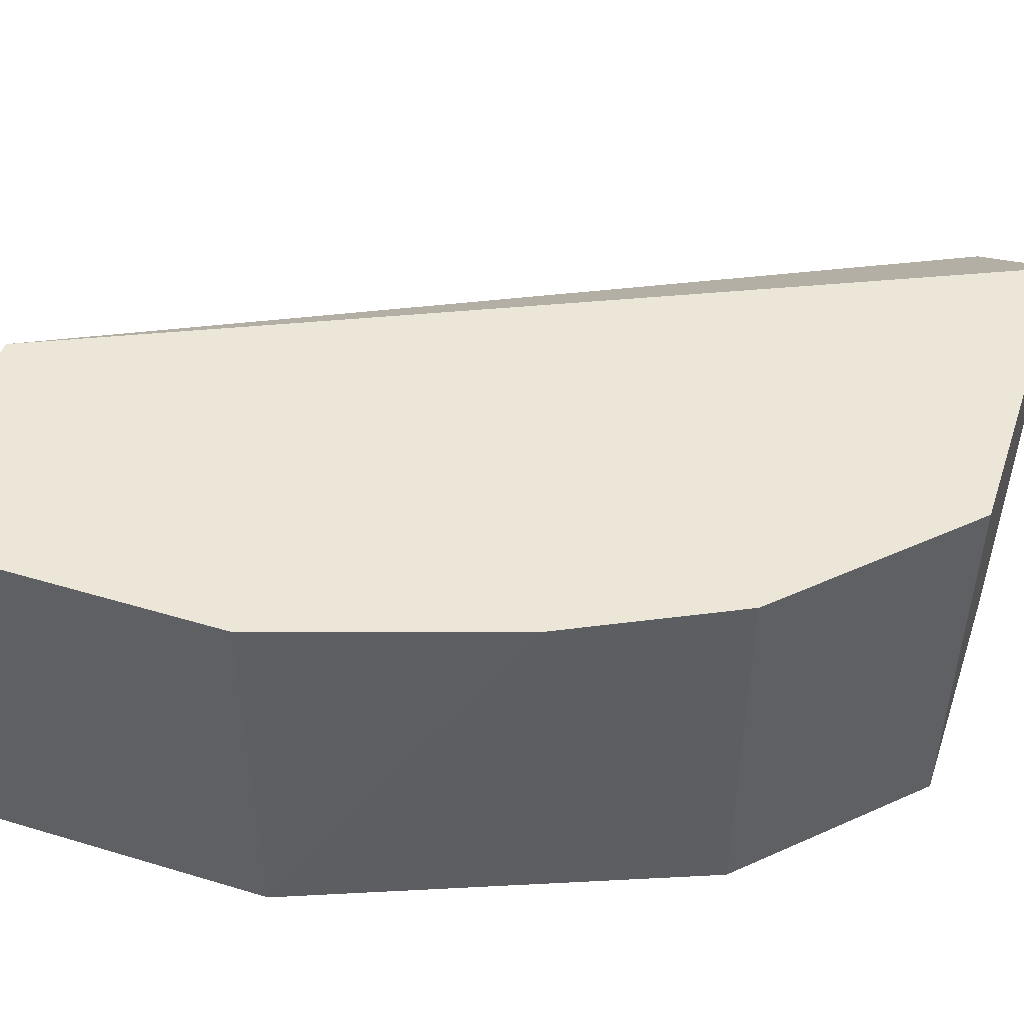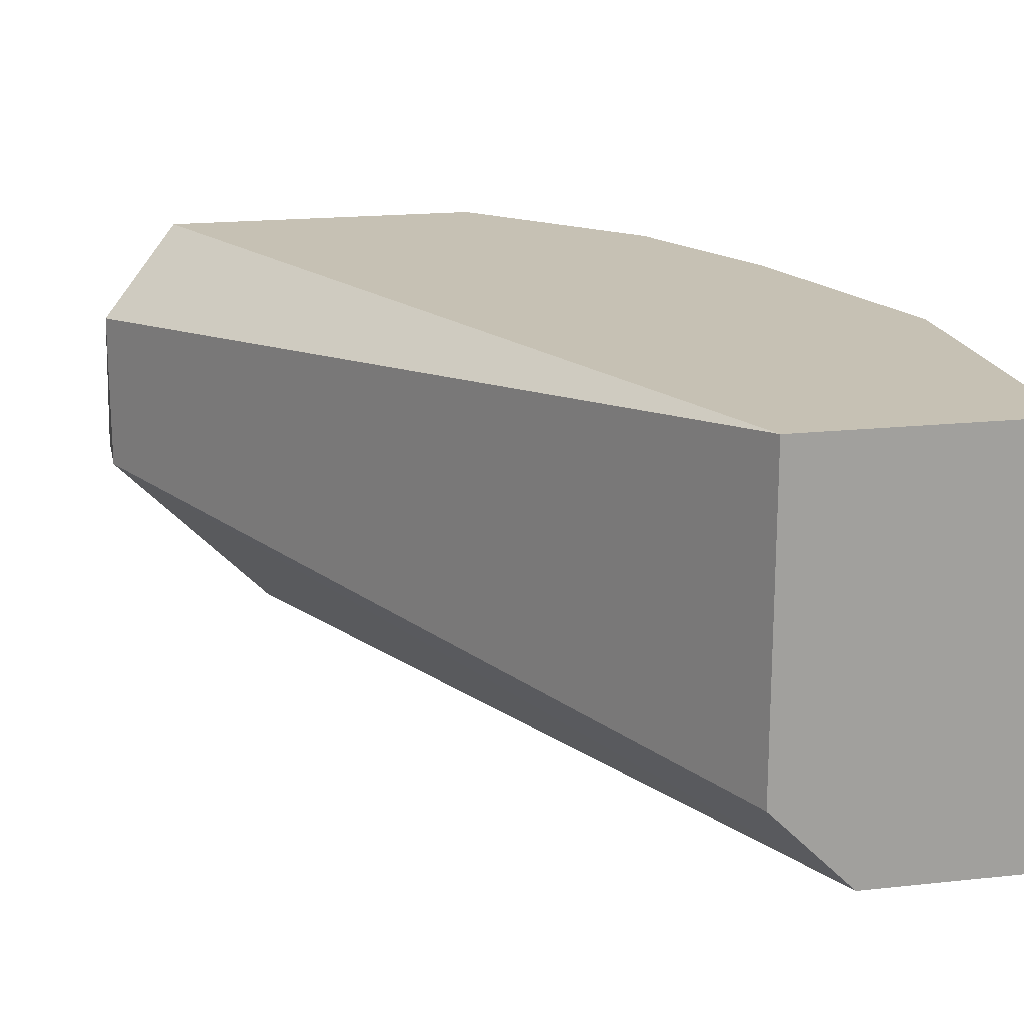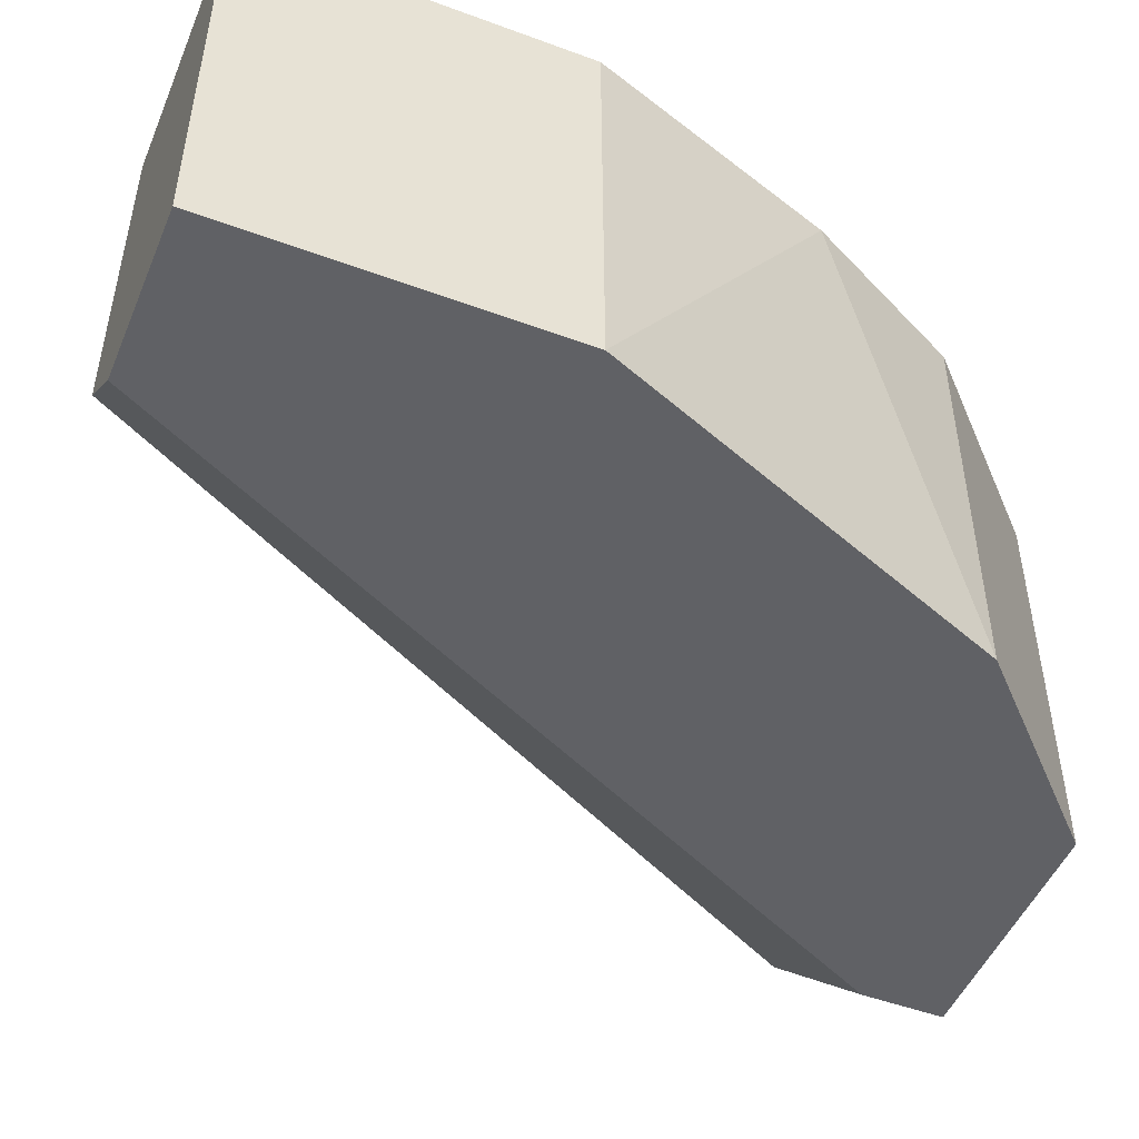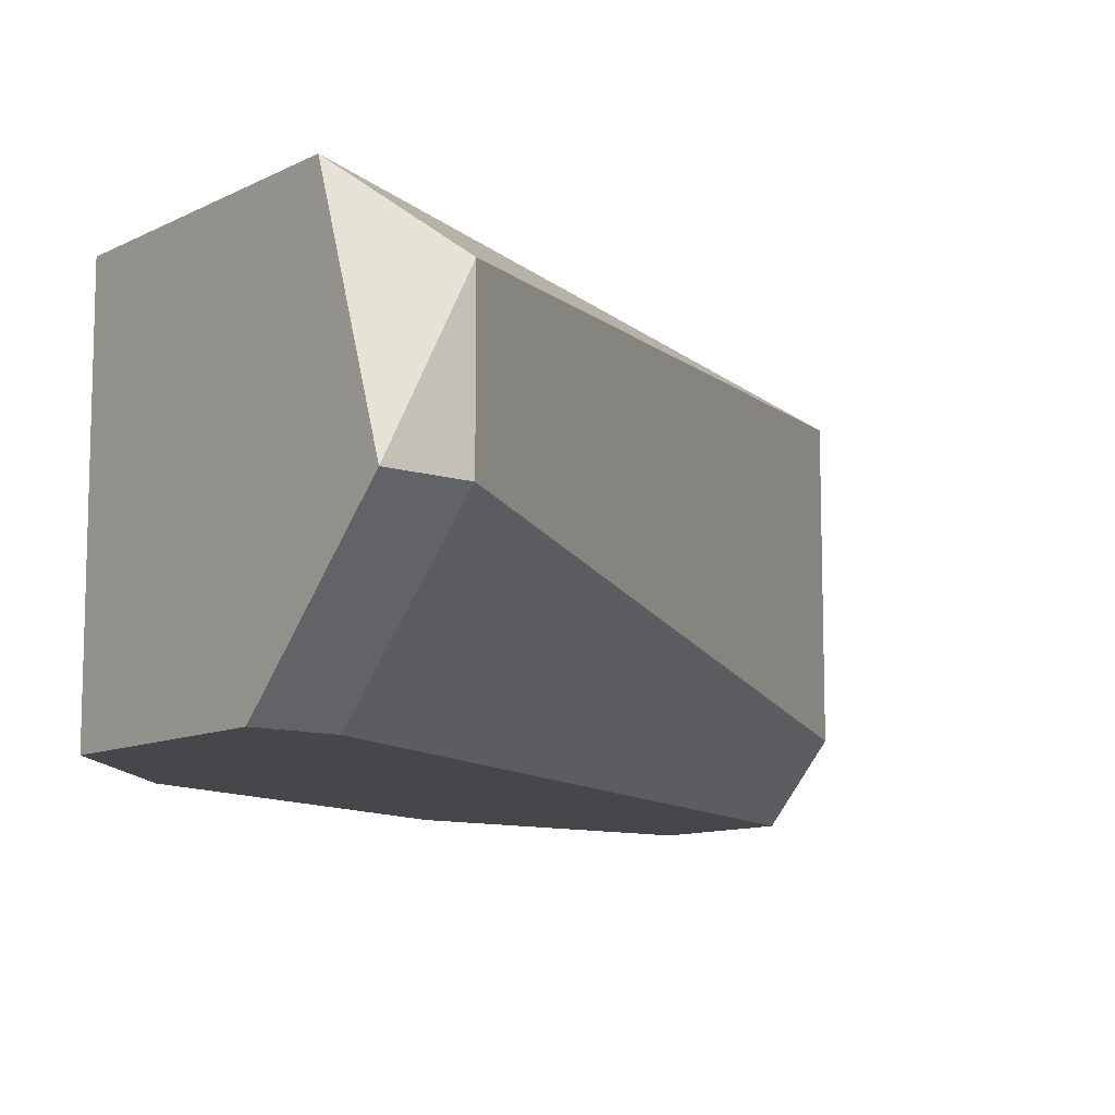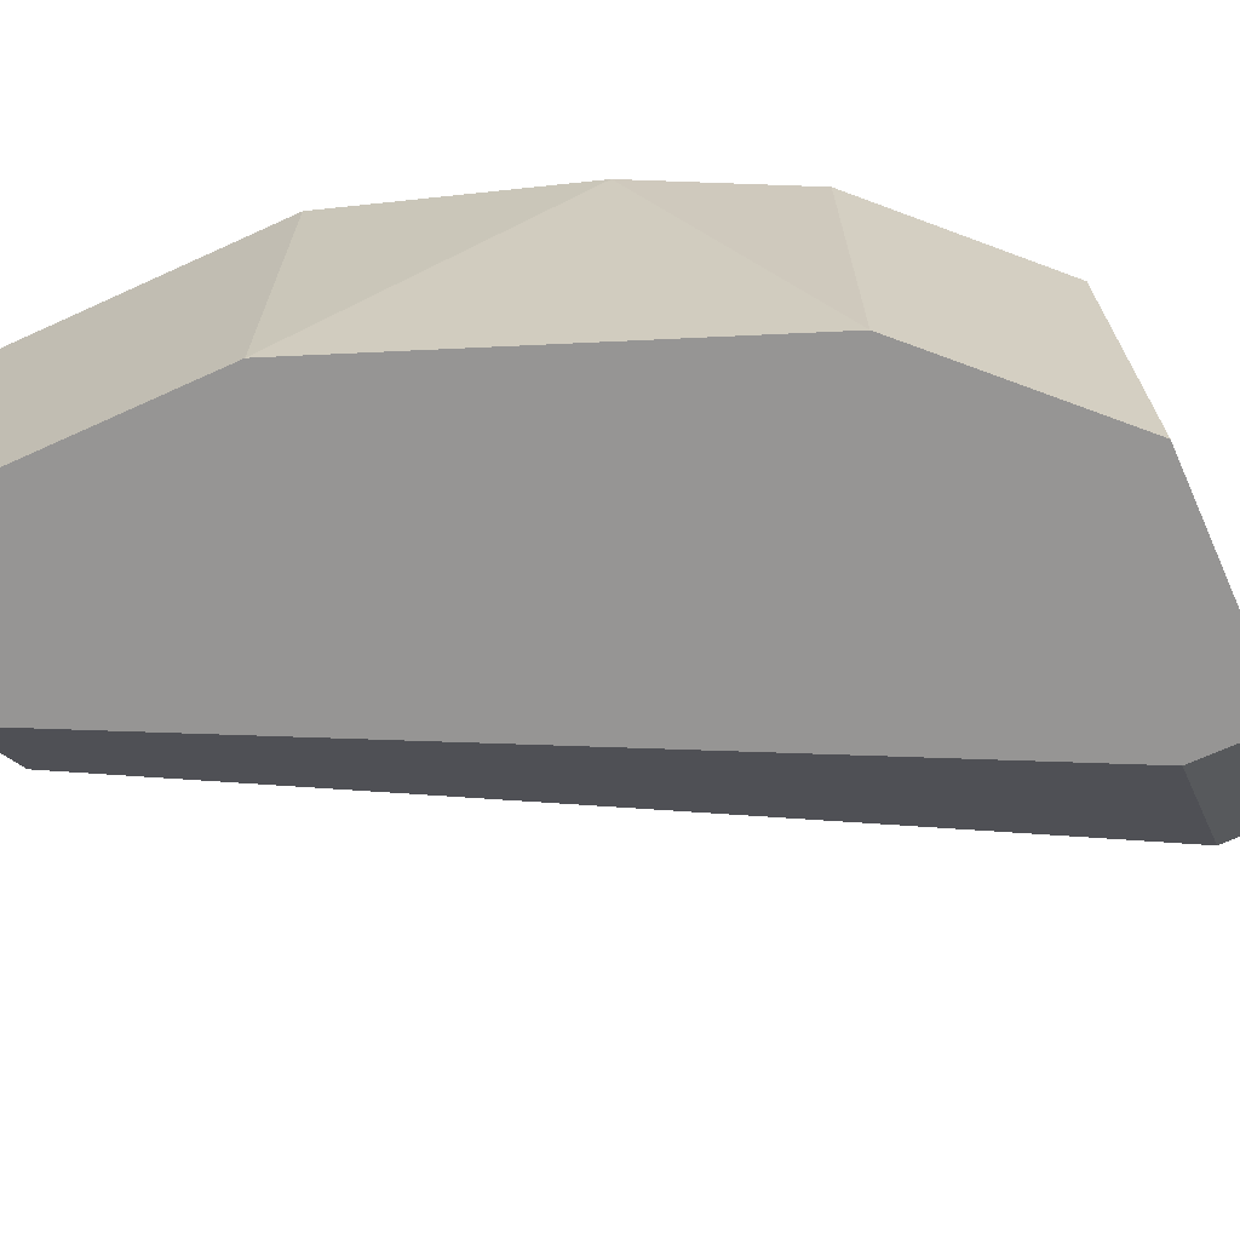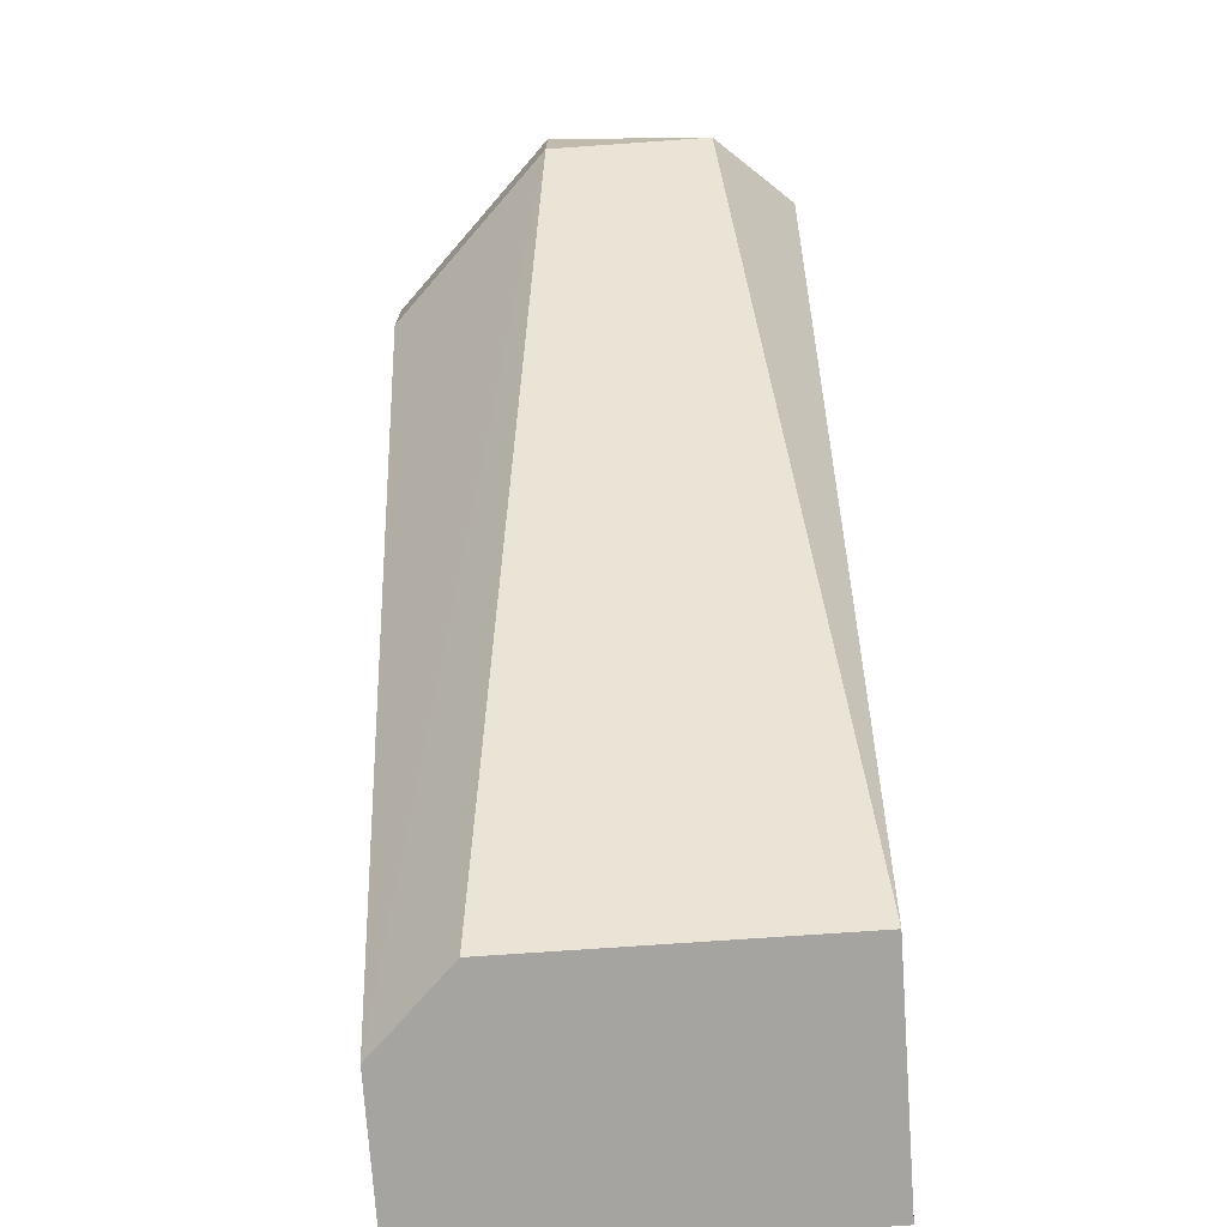
<metadata>
{"format":"obj","ext":"obj","renderer":"f3d","projection":"perspective","resolution":1024,"background":"white","views":[{"elev":48.9,"azim":108.5,"up":"+Z"},{"elev":18.6,"azim":-11.7,"up":"+Z"},{"elev":-49.2,"azim":67.7,"up":"+Z"},{"elev":-10.4,"azim":-128.6,"up":"+Z"},{"elev":-67.6,"azim":114.5,"up":"+Z"},{"elev":-73.3,"azim":-86.0,"up":"+Y"}]}
</metadata>
<code>
v 0.3348 0.1724 0.02327
v 0.2484 0.2048 -0.009128
v 0.2484 0.2048 0.01246
v 0.3132 0.09681 -0.01992
v 0.3024 0.2156 -0.03073
v 0.3132 0.09681 0.02327
v 0.3456 0.09681 -0.03073
v 0.3024 0.2156 0.02327
v 0.27 0.2156 -0.03073
v 0.3456 0.09681 0.02327
v 0.3456 0.14 -0.03073
v 0.2592 0.2156 0.02327
v 0.324 0.194 -0.03073
v 0.324 0.09681 -0.03073
v 0.3456 0.14 0.02327
v 0.2484 0.2156 -0.009128
v 0.27 0.2048 -0.03073
v 0.324 0.194 0.02327
f 13 8 18
f 3 2 4
f 3 4 6
f 6 4 7
f 6 1 8
f 5 7 9
f 8 5 9
f 1 6 10
f 6 7 10
f 10 7 11
f 7 5 11
f 3 6 12
f 6 8 12
f 8 9 12
f 5 8 13
f 1 11 13
f 11 5 13
f 4 2 14
f 7 4 14
f 9 7 14
f 1 10 15
f 10 11 15
f 11 1 15
f 2 3 16
f 9 2 16
f 3 12 16
f 12 9 16
f 2 9 17
f 14 2 17
f 9 14 17
f 8 1 18
f 1 13 18

</code>
